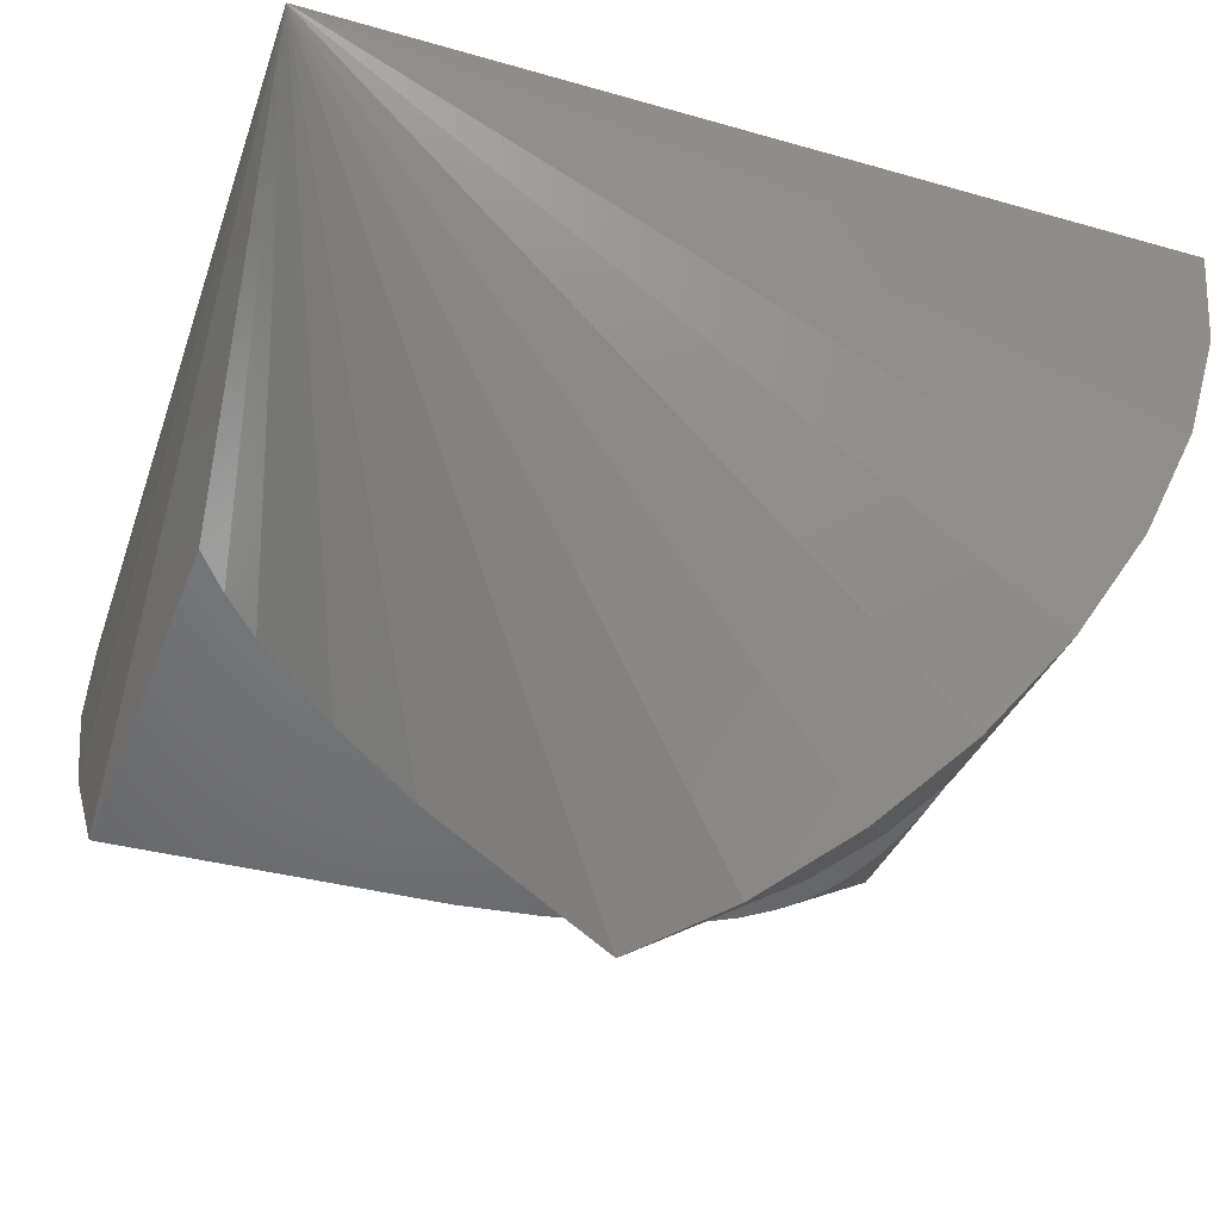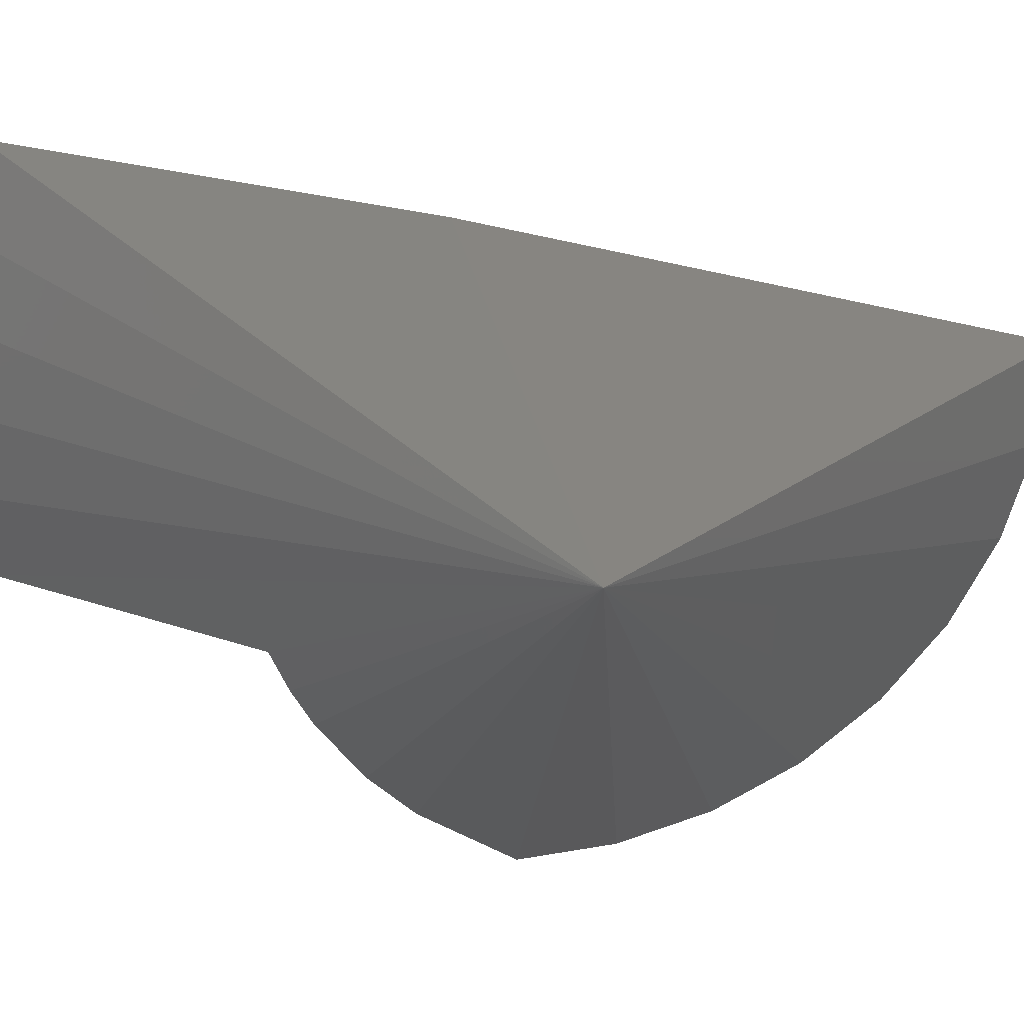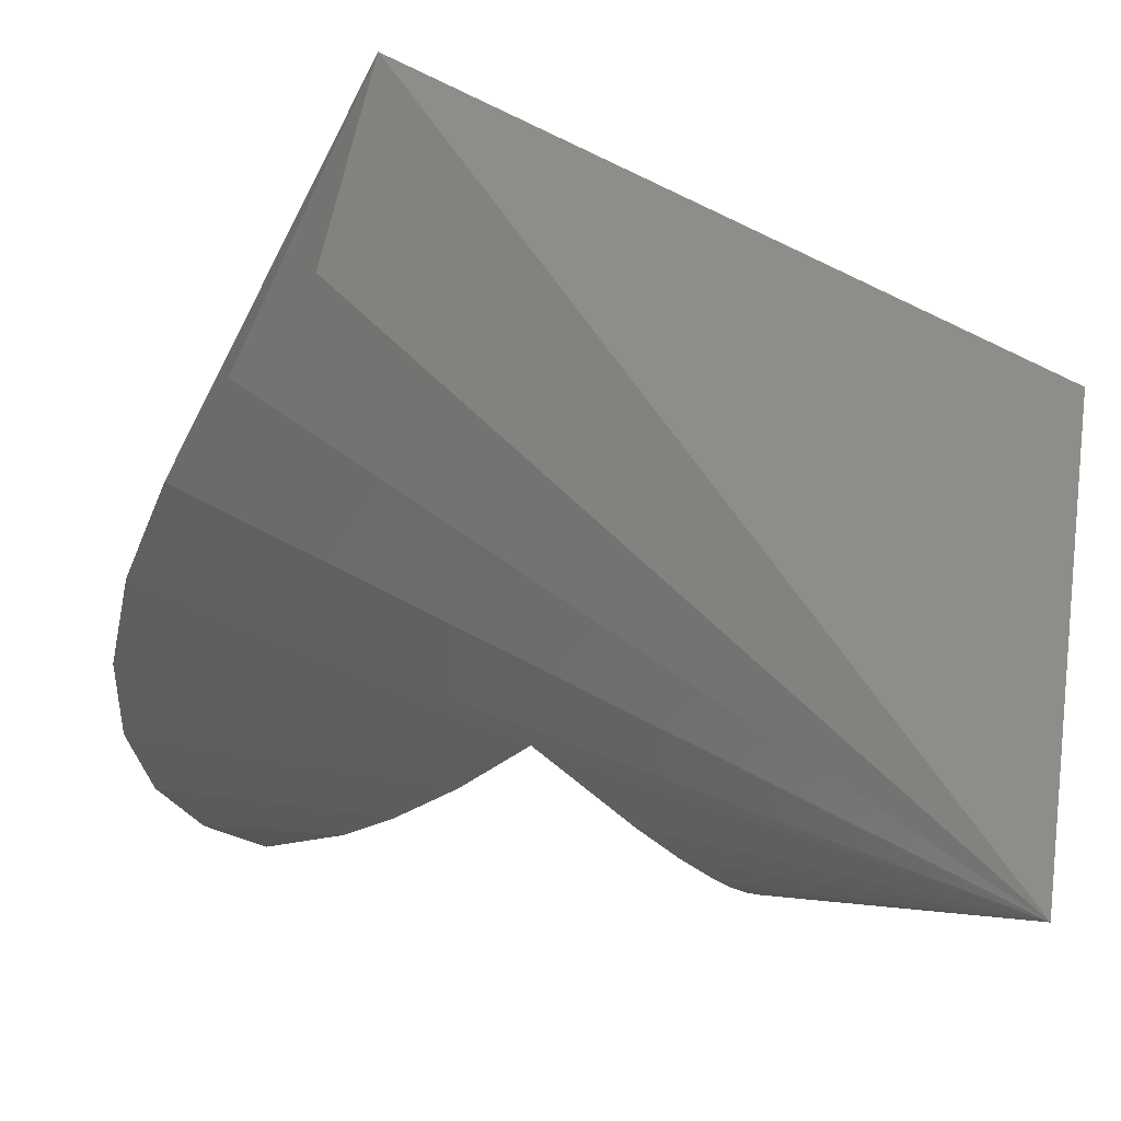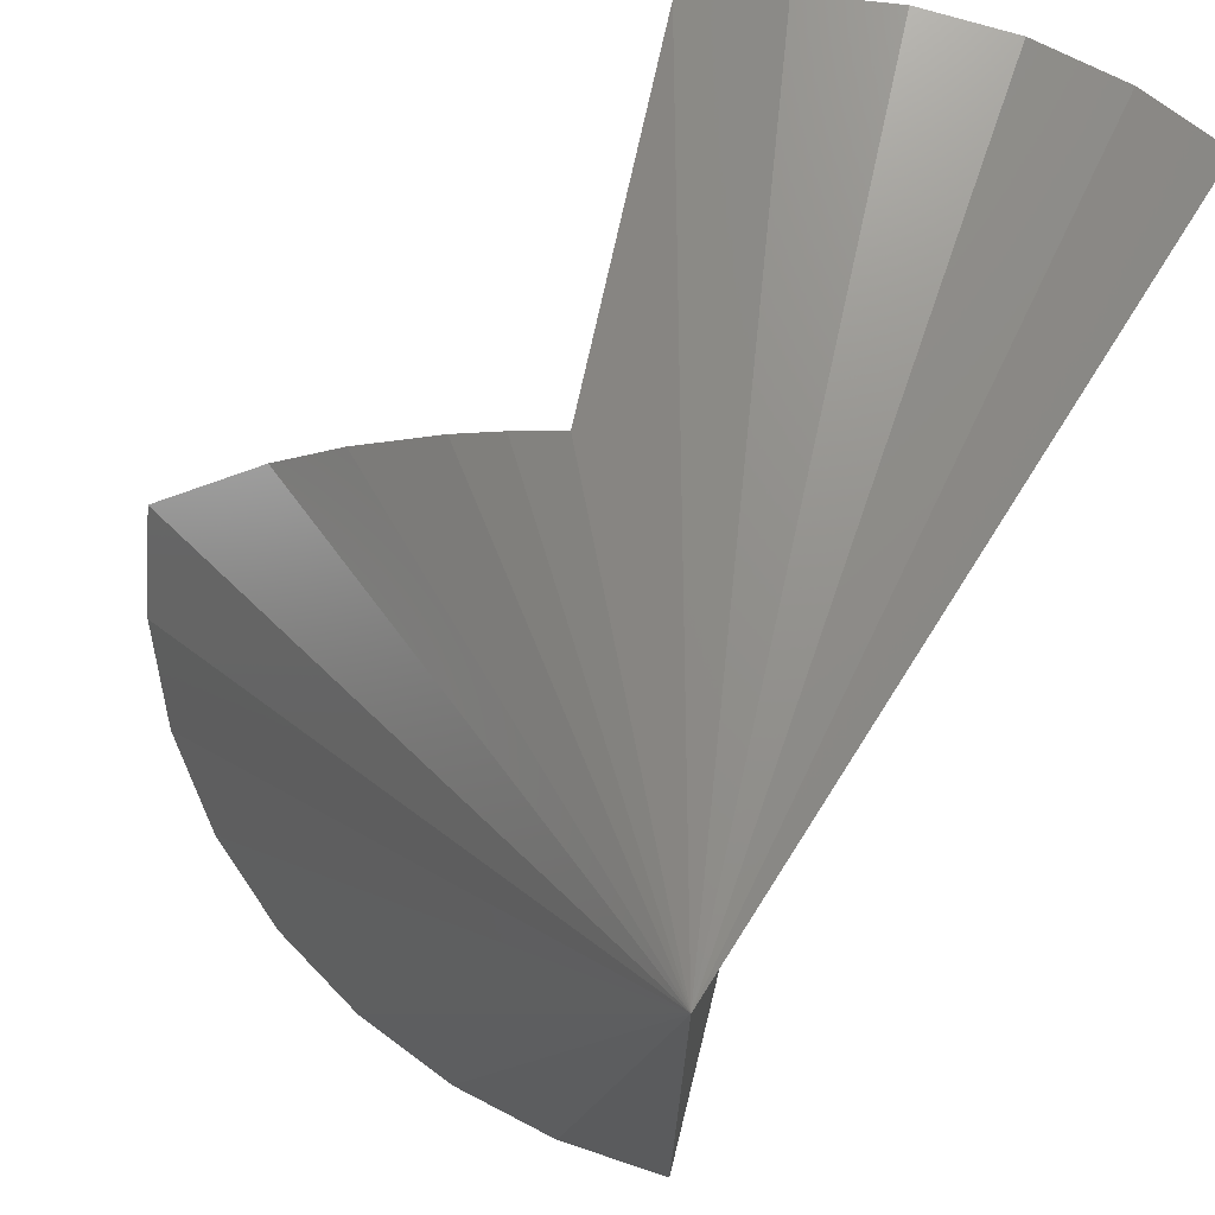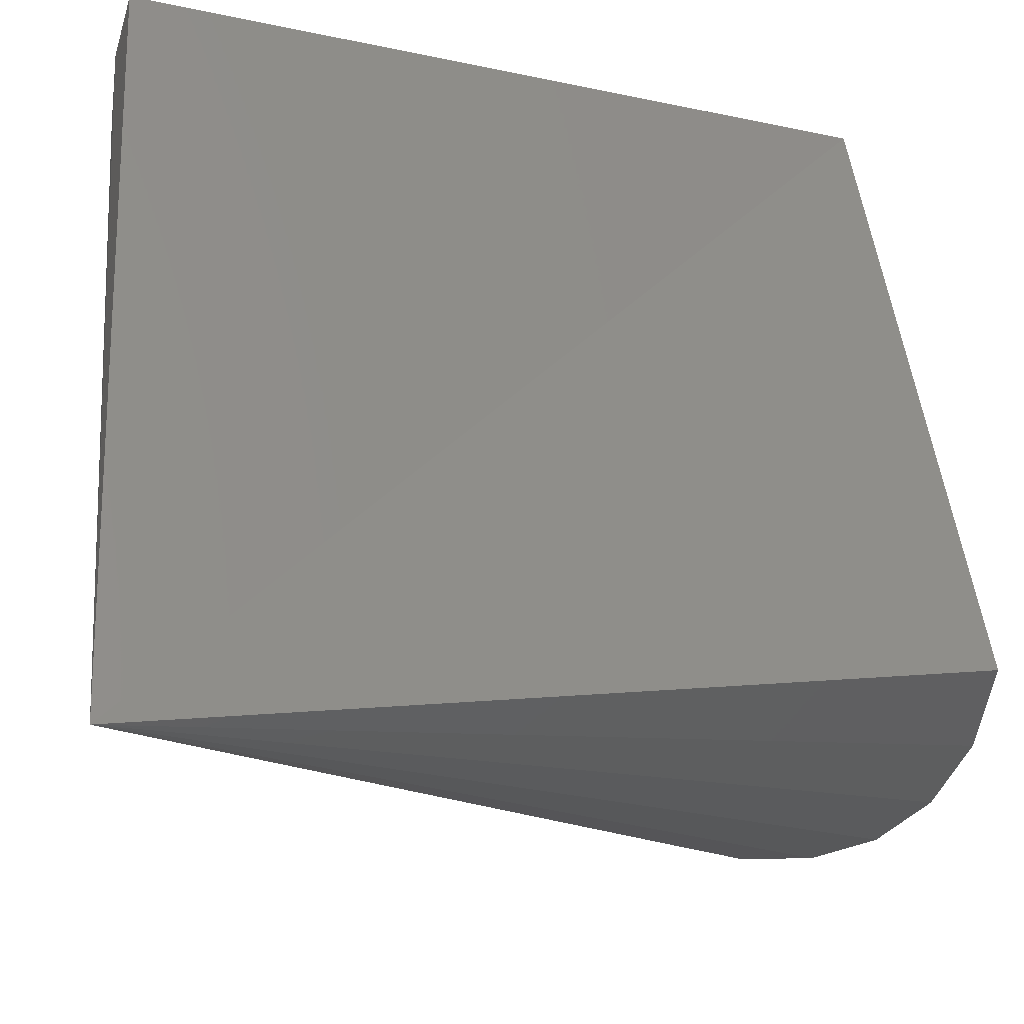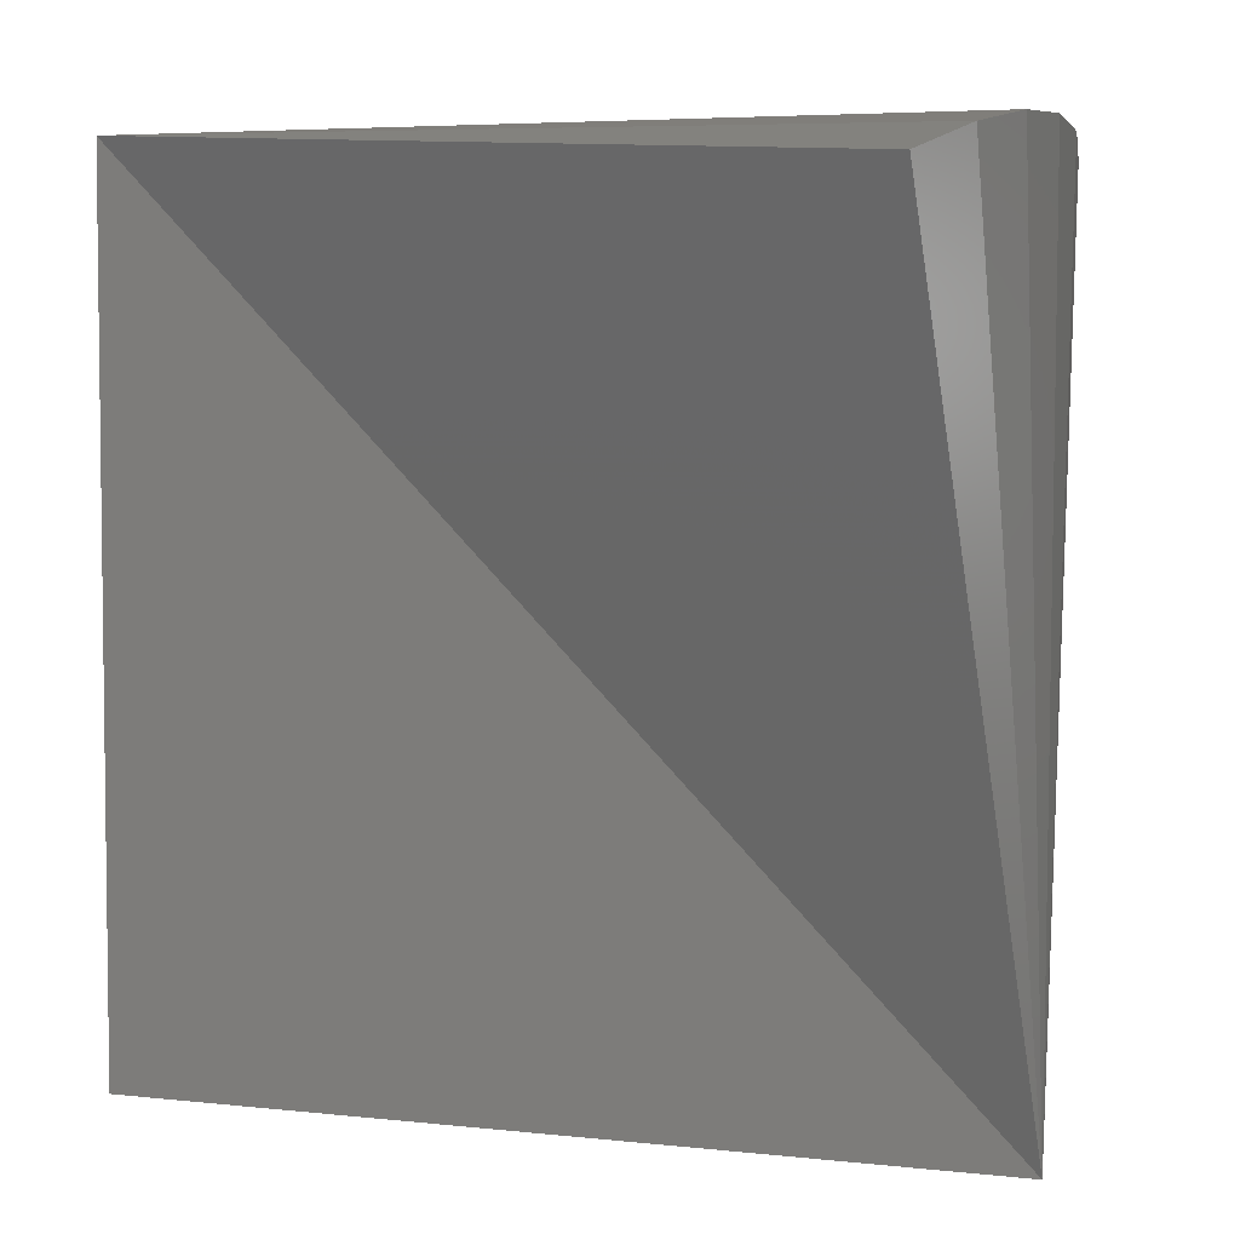
<metadata>
{"format":"stl","ext":"stl","renderer":"f3d","projection":"perspective","resolution":1024,"background":"white","views":[{"elev":-48.8,"azim":72.1,"up":"+Y"},{"elev":21.8,"azim":37.5,"up":"+Y"},{"elev":-68.4,"azim":136.7,"up":"+Z"},{"elev":71.8,"azim":103.9,"up":"+Z"},{"elev":43.9,"azim":85.4,"up":"+Y"},{"elev":4.9,"azim":-159.5,"up":"+Z"}]}
</metadata>
<code>
# stl→obj: 37 verts, 70 faces
v -0.259 -0.1188 0.4728
v -0.484 -0.1243 0.484
v -0.4717 -0.1241 0.272
v -0.4654 -0.124 0.222
v -0.4547 -0.1238 0.169
v -0.4425 -0.1235 0.1327
v -0.4324 -0.1233 0.1124
v -0.4201 -0.123 0.09463
v -0.4092 -0.1227 0.08289
v -0.3968 -0.1224 0.07258
v -0.3853 -0.1221 0.06503
v -0.3574 -0.1215 0.05173
v -0.3235 -0.1206 0.04123
v -0.2481 -0.1188 0.02801
v -0.2475 -0.174 0.05996
v -0.2472 -0.2268 0.1017
v -0.252 -0.2767 0.3481
v -0.2472 -0.2728 0.1472
v -0.2477 -0.3535 0.2477
v -0.2542 -0.2325 0.3937
v -0.2566 -0.1795 0.4373
v -0.2578 -0.1498 0.4565
v -0.07241 -0.2488 0.07241
v -0.04165 -0.1954 0.04165
v -0.1527 -0.3257 0.1527
v -0.1992 -0.3462 0.1992
v -0.1099 -0.2928 0.1099
v -0.5 0 0
v 0 2.776e-17 -3.062e-17
v -0.004747 -0.06857 0.004747
v -0.01881 -0.1345 0.01881
v -0.4952 -0.06895 0.4952
v -0.4999 -0.01175 0.4999
v -0.4979 0.04576 0.4979
v -0.4894 0.1021 0.4894
v -0.4745 0.1556 0.4745
v 1.11e-16 0 0.5
f 1 2 3
f 1 3 4
f 1 4 5
f 1 5 6
f 1 6 7
f 1 7 8
f 1 8 9
f 1 9 10
f 1 10 11
f 1 11 12
f 1 12 13
f 1 13 14
f 15 16 17
f 16 18 17
f 19 17 18
f 14 15 17
f 14 17 20
f 14 20 21
f 14 21 22
f 14 22 1
f 14 23 15
f 14 24 23
f 18 25 26
f 19 18 26
f 27 16 15
f 27 25 16
f 16 25 18
f 23 27 15
f 28 29 30
f 28 30 31
f 28 31 24
f 28 24 14
f 28 14 13
f 28 13 12
f 28 12 11
f 28 11 10
f 28 10 9
f 28 9 8
f 28 8 7
f 28 7 6
f 28 6 5
f 28 5 4
f 28 4 3
f 28 3 2
f 28 2 32
f 28 32 33
f 28 33 34
f 28 34 35
f 28 35 36
f 37 36 35
f 37 35 34
f 37 34 33
f 37 33 32
f 37 32 2
f 37 2 1
f 37 1 22
f 37 22 21
f 37 21 20
f 37 20 17
f 37 17 19
f 37 19 26
f 37 26 25
f 37 25 27
f 37 27 23
f 37 23 24
f 37 24 31
f 37 31 30
f 37 30 29
f 37 29 28
f 28 36 37

</code>
